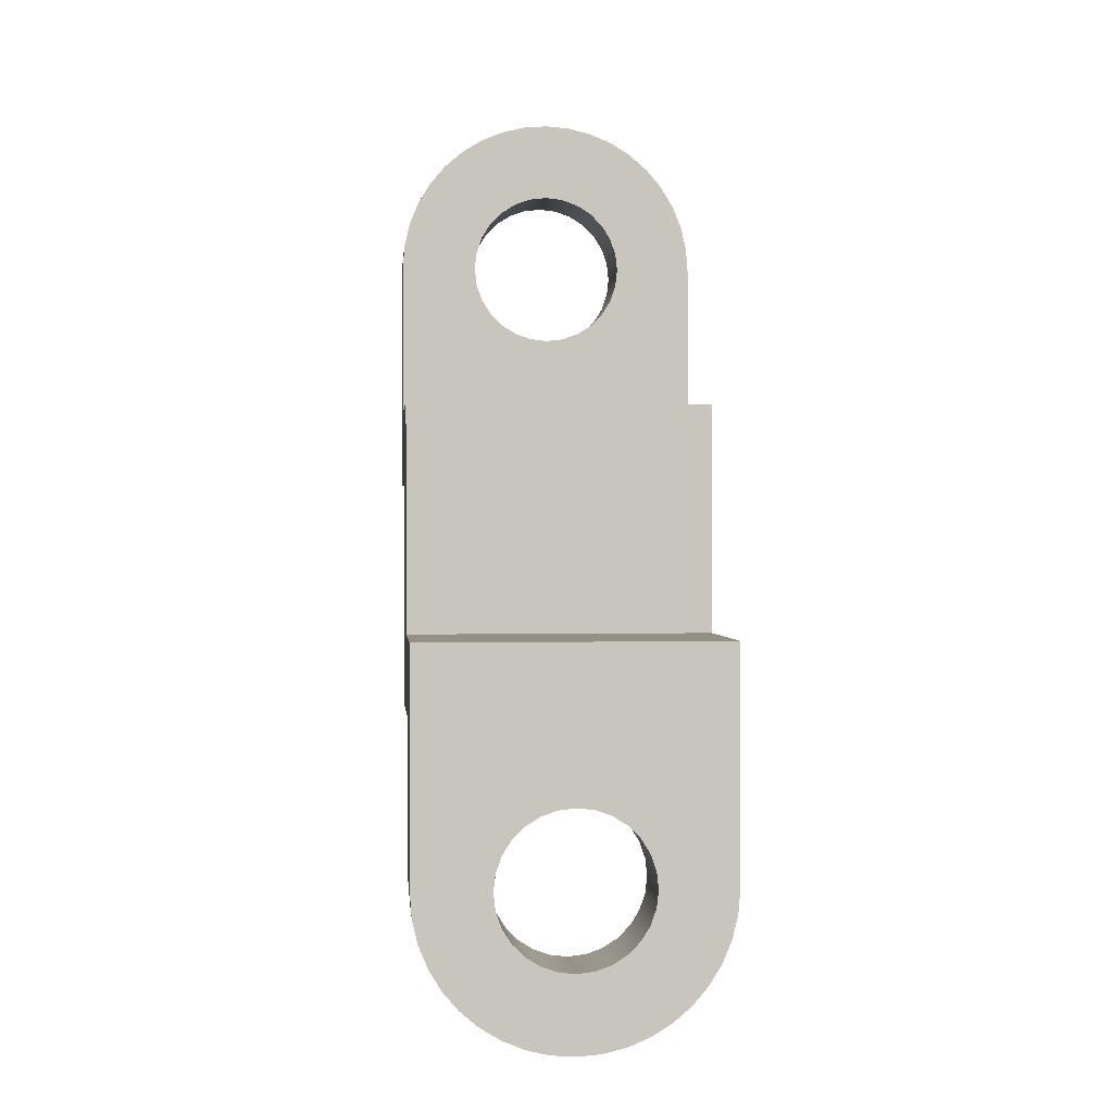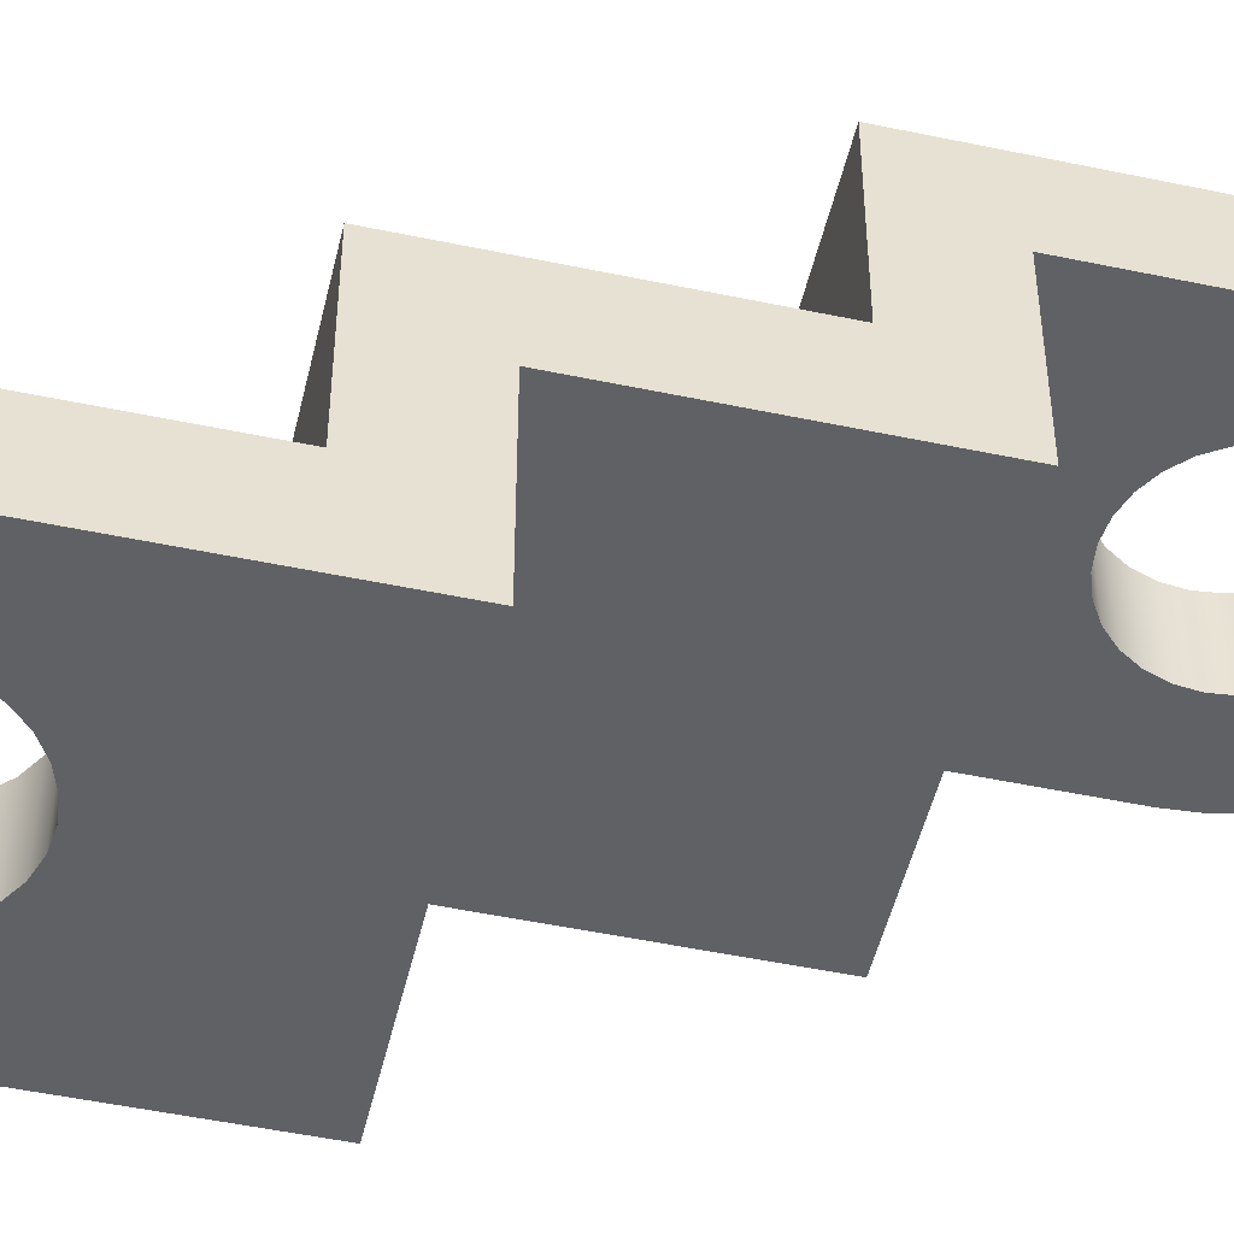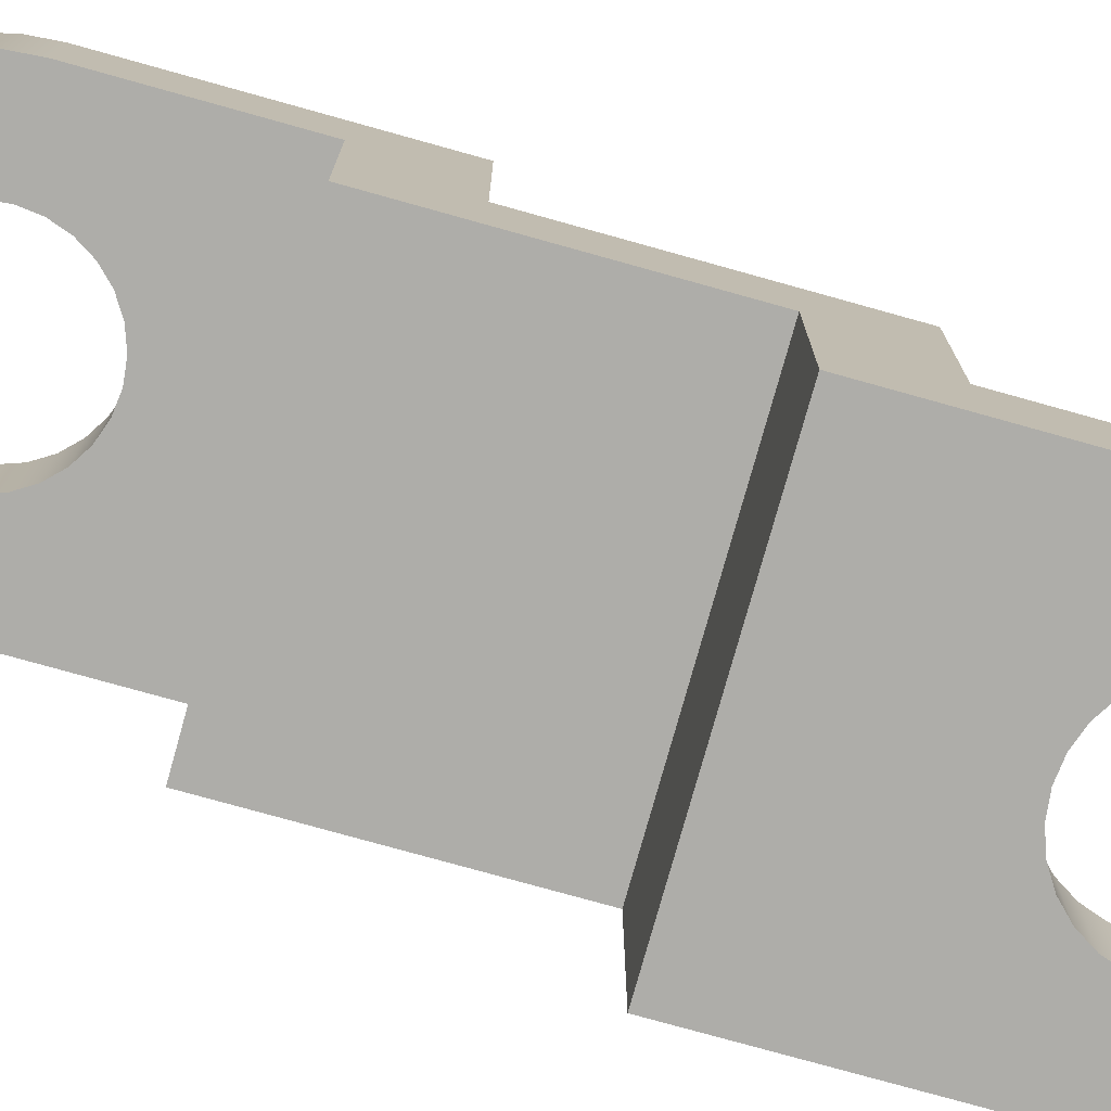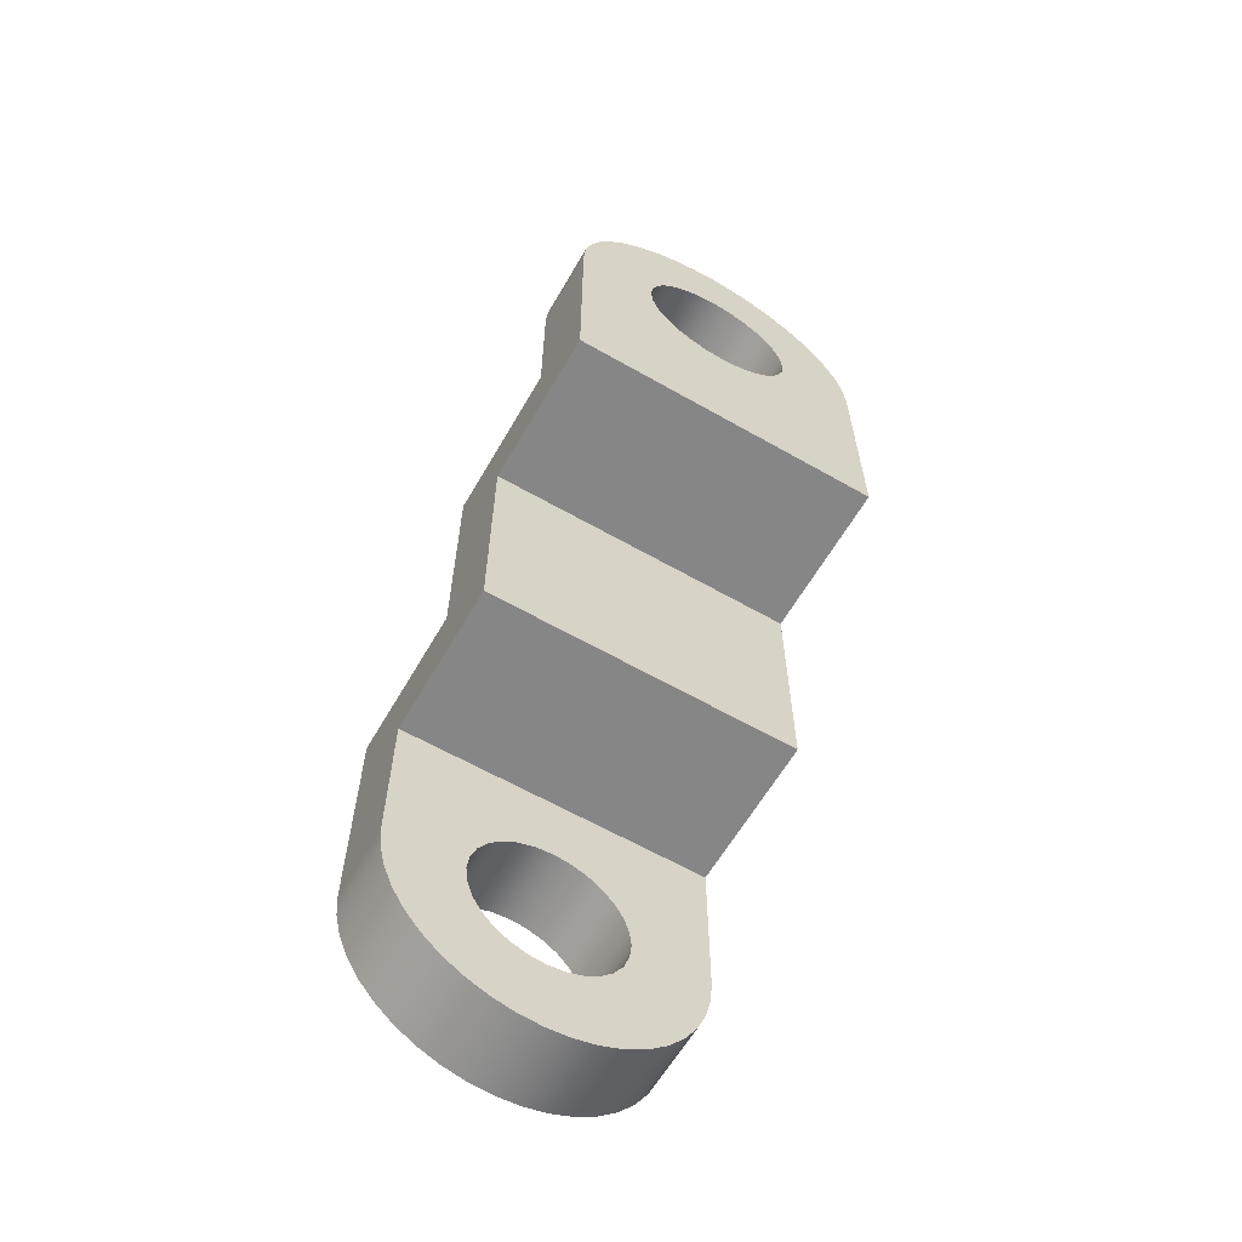
<metadata>
{"format":"obj","ext":"obj","renderer":"f3d","projection":"perspective","resolution":1024,"background":"white","views":[{"elev":0.6,"azim":-5.5,"up":"+Z"},{"elev":-49.9,"azim":-103.1,"up":"+Y"},{"elev":-77.1,"azim":74.4,"up":"+Y"},{"elev":-62.0,"azim":149.9,"up":"+Z"}]}
</metadata>
<code>
v 1 5 8
v 0.9749 5 7.777
v 0.901 5 7.566
v 0.7818 5 7.377
v 0.6235 5 7.218
v 0.4339 5 7.099
v 0.2225 5 7.025
v -6.123e-17 5 7
v -0.2225 5 7.025
v -0.4339 5 7.099
v -0.6235 5 7.218
v -0.7818 5 7.377
v -0.901 5 7.566
v -0.9749 5 7.777
v -1 5 8
v -0.9749 5 8.223
v -0.901 5 8.434
v -0.7818 5 8.623
v -0.6235 5 8.782
v -0.4339 5 8.901
v -0.2225 5 8.975
v -6.123e-17 5 9
v 0.2225 5 8.975
v 0.4339 5 8.901
v 0.6235 5 8.782
v 0.7818 5 8.623
v 0.901 5 8.434
v 0.9749 5 8.223
v 1 4 8
v 0.9749 4 8.223
v 0.901 4 8.434
v 0.7818 4 8.623
v 0.6235 4 8.782
v 0.4339 4 8.901
v 0.2225 4 8.975
v -6.123e-17 4 9
v -0.2225 4 8.975
v -0.4339 4 8.901
v -0.6235 4 8.782
v -0.7818 4 8.623
v -0.901 4 8.434
v -0.9749 4 8.223
v -1 4 8
v -0.9749 4 7.777
v -0.901 4 7.566
v -0.7818 4 7.377
v -0.6235 4 7.218
v -0.4339 4 7.099
v -0.2225 4 7.025
v -6.123e-17 4 7
v 0.2225 4 7.025
v 0.4339 4 7.099
v 0.6235 4 7.218
v 0.7818 4 7.377
v 0.901 4 7.566
v 0.9749 4 7.777
v 1 5 8
v 1 4 8
v -2 4 8
v -1.975 4 8.313
v -1.902 4 8.618
v -1.782 4 8.908
v -1.618 4 9.176
v -1.414 4 9.414
v -1.176 4 9.618
v -0.908 4 9.782
v -0.618 4 9.902
v -0.3129 4 9.975
v -1.225e-16 4 10
v 0.3129 4 9.975
v 0.618 4 9.902
v 0.908 4 9.782
v 1.176 4 9.618
v 1.414 4 9.414
v 1.618 4 9.176
v 1.782 4 8.908
v 1.902 4 8.618
v 1.975 4 8.313
v 2 4 8
v 2 5 8
v 1.975 5 8.313
v 1.902 5 8.618
v 1.782 5 8.908
v 1.618 5 9.176
v 1.414 5 9.414
v 1.176 5 9.618
v 0.908 5 9.782
v 0.618 5 9.902
v 0.3129 5 9.975
v -1.225e-16 5 10
v -0.3129 5 9.975
v -0.618 5 9.902
v -0.908 5 9.782
v -1.176 5 9.618
v -1.414 5 9.414
v -1.618 5 9.176
v -1.782 5 8.908
v -1.902 5 8.618
v -1.975 5 8.313
v -2 5 8
v 1 5 8
v 0.9749 5 8.223
v 0.901 5 8.434
v 0.7818 5 8.623
v 0.6235 5 8.782
v 0.4339 5 8.901
v 0.2225 5 8.975
v -6.123e-17 5 9
v -0.2225 5 8.975
v -0.4339 5 8.901
v -0.6235 5 8.782
v -0.7818 5 8.623
v -0.901 5 8.434
v -0.9749 5 8.223
v -1 5 8
v -0.9749 5 7.777
v -0.901 5 7.566
v -0.7818 5 7.377
v -0.6235 5 7.218
v -0.4339 5 7.099
v -0.2225 5 7.025
v -6.123e-17 5 7
v 0.2225 5 7.025
v 0.4339 5 7.099
v 0.6235 5 7.218
v 0.7818 5 7.377
v 0.901 5 7.566
v 0.9749 5 7.777
v -2 5 5
v -2 5 8
v -1.975 5 8.313
v -1.902 5 8.618
v -1.782 5 8.908
v -1.618 5 9.176
v -1.414 5 9.414
v -1.176 5 9.618
v -0.908 5 9.782
v -0.618 5 9.902
v -0.3129 5 9.975
v -1.225e-16 5 10
v 0.3129 5 9.975
v 0.618 5 9.902
v 0.908 5 9.782
v 1.176 5 9.618
v 1.414 5 9.414
v 1.618 5 9.176
v 1.782 5 8.908
v 1.902 5 8.618
v 1.975 5 8.313
v 2 5 8
v 2 5 5
v -2 4 6
v 2 4 6
v 2 4 8
v 1.975 4 8.313
v 1.902 4 8.618
v 1.782 4 8.908
v 1.618 4 9.176
v 1.414 4 9.414
v 1.176 4 9.618
v 0.908 4 9.782
v 0.618 4 9.902
v 0.3129 4 9.975
v -1.225e-16 4 10
v -0.3129 4 9.975
v -0.618 4 9.902
v -0.908 4 9.782
v -1.176 4 9.618
v -1.414 4 9.414
v -1.618 4 9.176
v -1.782 4 8.908
v -1.902 4 8.618
v -1.975 4 8.313
v -2 4 8
v 1 4 8
v 0.9749 4 7.777
v 0.901 4 7.566
v 0.7818 4 7.377
v 0.6235 4 7.218
v 0.4339 4 7.099
v 0.2225 4 7.025
v -6.123e-17 4 7
v -0.2225 4 7.025
v -0.4339 4 7.099
v -0.6235 4 7.218
v -0.7818 4 7.377
v -0.901 4 7.566
v -0.9749 4 7.777
v -1 4 8
v -0.9749 4 8.223
v -0.901 4 8.434
v -0.7818 4 8.623
v -0.6235 4 8.782
v -0.4339 4 8.901
v -0.2225 4 8.975
v -6.123e-17 4 9
v 0.2225 4 8.975
v 0.4339 4 8.901
v 0.6235 4 8.782
v 0.7818 4 8.623
v 0.901 4 8.434
v 0.9749 4 8.223
v 2 3 5
v -2 3 5
v -2 5 5
v 2 5 5
v -2 2 6
v 2 2 6
v 2 4 6
v -2 4 6
v -2 3 5
v 2 3 5
v 2 3 2
v -2 3 2
v -2 2 3
v 2 2 3
v 2 2 6
v -2 2 6
v 2 1 2
v -2 1 2
v -2 3 2
v 2 3 2
v -1 1 1.225e-16
v -0.9749 1 0.2225
v -0.901 1 0.4339
v -0.7818 1 0.6235
v -0.6235 1 0.7818
v -0.4339 1 0.901
v -0.2225 1 0.9749
v 6.123e-17 1 1
v 0.2225 1 0.9749
v 0.4339 1 0.901
v 0.6235 1 0.7818
v 0.7818 1 0.6235
v 0.901 1 0.4339
v 0.9749 1 0.2225
v 1 1 0
v 0.9749 1 -0.2225
v 0.901 1 -0.4339
v 0.7818 1 -0.6235
v 0.6235 1 -0.7818
v 0.4339 1 -0.901
v 0.2225 1 -0.9749
v 6.123e-17 1 -1
v -0.2225 1 -0.9749
v -0.4339 1 -0.901
v -0.6235 1 -0.7818
v -0.7818 1 -0.6235
v -0.901 1 -0.4339
v -0.9749 1 -0.2225
v -1 0 1.225e-16
v -0.9749 0 -0.2225
v -0.901 0 -0.4339
v -0.7818 0 -0.6235
v -0.6235 0 -0.7818
v -0.4339 0 -0.901
v -0.2225 0 -0.9749
v 6.123e-17 0 -1
v 0.2225 0 -0.9749
v 0.4339 0 -0.901
v 0.6235 0 -0.7818
v 0.7818 0 -0.6235
v 0.901 0 -0.4339
v 0.9749 0 -0.2225
v 1 0 0
v 0.9749 0 0.2225
v 0.901 0 0.4339
v 0.7818 0 0.6235
v 0.6235 0 0.7818
v 0.4339 0 0.901
v 0.2225 0 0.9749
v 6.123e-17 0 1
v -0.2225 0 0.9749
v -0.4339 0 0.901
v -0.6235 0 0.7818
v -0.7818 0 0.6235
v -0.901 0 0.4339
v -0.9749 0 0.2225
v -1 1 1.225e-16
v -1 0 1.225e-16
v 2 0 3
v 2 0 0
v 2 1 0
v 2 1 2
v 2 3 2
v 2 3 5
v 2 5 5
v 2 5 8
v 2 4 8
v 2 4 6
v 2 2 6
v 2 2 3
v -2 0 3
v 2 0 3
v 2 2 3
v -2 2 3
v -2 0 -2.449e-16
v -2 0 3
v -2 2 3
v -2 2 6
v -2 4 6
v -2 4 8
v -2 5 8
v -2 5 5
v -2 3 5
v -2 3 2
v -2 1 2
v -2 1 -2.449e-16
v 2 0 0
v 1.975 0 -0.3129
v 1.902 0 -0.618
v 1.782 0 -0.908
v 1.618 0 -1.176
v 1.414 0 -1.414
v 1.176 0 -1.618
v 0.908 0 -1.782
v 0.618 0 -1.902
v 0.3129 0 -1.975
v 1.225e-16 0 -2
v -0.3129 0 -1.975
v -0.618 0 -1.902
v -0.908 0 -1.782
v -1.176 0 -1.618
v -1.414 0 -1.414
v -1.618 0 -1.176
v -1.782 0 -0.908
v -1.902 0 -0.618
v -1.975 0 -0.3129
v -2 0 -2.449e-16
v -2 1 -2.449e-16
v -1.975 1 -0.3129
v -1.902 1 -0.618
v -1.782 1 -0.908
v -1.618 1 -1.176
v -1.414 1 -1.414
v -1.176 1 -1.618
v -0.908 1 -1.782
v -0.618 1 -1.902
v -0.3129 1 -1.975
v 1.225e-16 1 -2
v 0.3129 1 -1.975
v 0.618 1 -1.902
v 0.908 1 -1.782
v 1.176 1 -1.618
v 1.414 1 -1.414
v 1.618 1 -1.176
v 1.782 1 -0.908
v 1.902 1 -0.618
v 1.975 1 -0.3129
v 2 1 0
v -2 1 2
v 2 1 2
v 2 1 0
v 1.975 1 -0.3129
v 1.902 1 -0.618
v 1.782 1 -0.908
v 1.618 1 -1.176
v 1.414 1 -1.414
v 1.176 1 -1.618
v 0.908 1 -1.782
v 0.618 1 -1.902
v 0.3129 1 -1.975
v 1.225e-16 1 -2
v -0.3129 1 -1.975
v -0.618 1 -1.902
v -0.908 1 -1.782
v -1.176 1 -1.618
v -1.414 1 -1.414
v -1.618 1 -1.176
v -1.782 1 -0.908
v -1.902 1 -0.618
v -1.975 1 -0.3129
v -2 1 -2.449e-16
v -1 1 1.225e-16
v -0.9749 1 -0.2225
v -0.901 1 -0.4339
v -0.7818 1 -0.6235
v -0.6235 1 -0.7818
v -0.4339 1 -0.901
v -0.2225 1 -0.9749
v 6.123e-17 1 -1
v 0.2225 1 -0.9749
v 0.4339 1 -0.901
v 0.6235 1 -0.7818
v 0.7818 1 -0.6235
v 0.901 1 -0.4339
v 0.9749 1 -0.2225
v 1 1 0
v 0.9749 1 0.2225
v 0.901 1 0.4339
v 0.7818 1 0.6235
v 0.6235 1 0.7818
v 0.4339 1 0.901
v 0.2225 1 0.9749
v 6.123e-17 1 1
v -0.2225 1 0.9749
v -0.4339 1 0.901
v -0.6235 1 0.7818
v -0.7818 1 0.6235
v -0.901 1 0.4339
v -0.9749 1 0.2225
v -1 0 1.225e-16
v -0.9749 0 0.2225
v -0.901 0 0.4339
v -0.7818 0 0.6235
v -0.6235 0 0.7818
v -0.4339 0 0.901
v -0.2225 0 0.9749
v 6.123e-17 0 1
v 0.2225 0 0.9749
v 0.4339 0 0.901
v 0.6235 0 0.7818
v 0.7818 0 0.6235
v 0.901 0 0.4339
v 0.9749 0 0.2225
v 1 0 0
v 0.9749 0 -0.2225
v 0.901 0 -0.4339
v 0.7818 0 -0.6235
v 0.6235 0 -0.7818
v 0.4339 0 -0.901
v 0.2225 0 -0.9749
v 6.123e-17 0 -1
v -0.2225 0 -0.9749
v -0.4339 0 -0.901
v -0.6235 0 -0.7818
v -0.7818 0 -0.6235
v -0.901 0 -0.4339
v -0.9749 0 -0.2225
v -2 0 -2.449e-16
v -1.975 0 -0.3129
v -1.902 0 -0.618
v -1.782 0 -0.908
v -1.618 0 -1.176
v -1.414 0 -1.414
v -1.176 0 -1.618
v -0.908 0 -1.782
v -0.618 0 -1.902
v -0.3129 0 -1.975
v 1.225e-16 0 -2
v 0.3129 0 -1.975
v 0.618 0 -1.902
v 0.908 0 -1.782
v 1.176 0 -1.618
v 1.414 0 -1.414
v 1.618 0 -1.176
v 1.782 0 -0.908
v 1.902 0 -0.618
v 1.975 0 -0.3129
v 2 0 0
v 2 0 3
v -2 0 3
g 678f891c-e2fa-11ea-8dca-54bf646e7e1f
f 2 56 1
f 1 56 58
f 57 29 28
f 28 29 30
f 28 30 27
f 27 30 31
f 27 31 26
f 26 31 32
f 26 32 25
f 25 32 33
f 25 33 24
f 24 33 34
f 24 34 23
f 23 34 35
f 23 35 22
f 22 35 36
f 22 36 21
f 21 36 37
f 21 37 20
f 20 37 38
f 20 38 19
f 19 38 39
f 19 39 18
f 18 39 40
f 18 40 17
f 17 40 41
f 17 41 16
f 16 41 42
f 16 42 15
f 15 42 43
f 15 43 14
f 14 43 44
f 14 44 13
f 13 44 45
f 13 45 12
f 12 45 46
f 12 46 11
f 11 46 47
f 11 47 10
f 10 47 48
f 10 48 9
f 9 48 49
f 9 49 8
f 8 49 50
f 8 50 7
f 7 50 51
f 7 51 6
f 6 51 52
f 6 52 5
f 5 52 53
f 5 53 4
f 4 53 54
f 4 54 3
f 3 54 55
f 3 55 2
f 2 55 56
g 67902564-e2fa-11ea-8a06-54bf646e7e1f
f 100 59 99
f 99 59 60
f 99 60 98
f 98 60 61
f 98 61 97
f 97 61 62
f 97 62 96
f 96 62 63
f 96 63 95
f 95 63 64
f 95 64 94
f 94 64 65
f 94 65 93
f 93 65 66
f 93 66 92
f 92 66 67
f 92 67 91
f 91 67 68
f 91 68 90
f 90 68 69
f 90 69 89
f 89 69 70
f 89 70 88
f 88 70 71
f 88 71 87
f 87 71 72
f 87 72 86
f 86 72 73
f 86 73 85
f 85 73 74
f 85 74 84
f 84 74 75
f 84 75 83
f 83 75 76
f 83 76 82
f 82 76 77
f 82 77 81
f 81 77 78
f 81 78 80
f 80 78 79
g 6790c198-e2fa-11ea-8d77-54bf646e7e1f
f 102 149 101
f 101 149 150
f 101 150 128
f 128 150 127
f 127 150 126
f 126 150 151
f 126 151 125
f 125 151 124
f 124 151 123
f 123 151 122
f 122 151 129
f 122 129 121
f 121 129 120
f 120 129 119
f 119 129 118
f 118 129 130
f 118 130 117
f 117 130 116
f 116 130 115
f 115 130 131
f 115 131 114
f 114 131 132
f 114 132 133
f 103 147 102
f 102 147 148
f 102 148 149
f 104 145 103
f 103 145 146
f 103 146 147
f 145 104 144
f 144 104 105
f 144 105 143
f 143 105 106
f 143 106 142
f 142 106 107
f 142 107 141
f 141 107 108
f 141 108 140
f 140 108 139
f 139 108 109
f 139 109 138
f 138 109 110
f 138 110 137
f 137 110 111
f 137 111 136
f 136 111 112
f 136 112 135
f 135 112 113
f 135 113 134
f 134 113 133
f 133 113 114
g 679184f6-e2fa-11ea-a219-54bf646e7e1f
f 153 182 152
f 152 182 183
f 152 183 184
f 154 177 153
f 153 177 178
f 153 178 179
f 155 175 154
f 154 175 176
f 154 176 177
f 175 155 202
f 202 155 156
f 202 156 201
f 201 156 157
f 201 157 158
f 201 158 200
f 200 158 159
f 200 159 199
f 199 159 160
f 199 160 198
f 198 160 161
f 198 161 162
f 198 162 197
f 197 162 163
f 197 163 196
f 196 163 164
f 196 164 165
f 196 165 195
f 195 165 166
f 195 166 194
f 194 166 167
f 194 167 168
f 194 168 193
f 193 168 169
f 193 169 192
f 192 169 170
f 192 170 191
f 191 170 171
f 191 171 172
f 191 172 190
f 190 172 173
f 190 173 189
f 189 173 174
f 189 174 188
f 188 174 187
f 187 174 152
f 187 152 186
f 186 152 185
f 185 152 184
f 179 180 153
f 153 180 181
f 153 181 182
g 674c65f0-e2fa-11ea-a98d-54bf646e7e1f
f 203 204 206
f 206 204 205
g 67185de4-e2fa-11ea-a914-54bf646e7e1f
f 207 208 210
f 210 208 209
g 6718fa1e-e2fa-11ea-bc33-54bf646e7e1f
f 212 213 211
f 211 213 214
g 67196f4c-e2fa-11ea-94d9-54bf646e7e1f
f 215 216 218
f 218 216 217
g 66e7ff5c-e2fa-11ea-87f0-54bf646e7e1f
f 219 220 222
f 222 220 221
g 66bafc46-e2fa-11ea-8d3a-54bf646e7e1f
f 224 278 223
f 223 278 280
f 279 251 250
f 250 251 252
f 250 252 249
f 249 252 253
f 249 253 248
f 248 253 254
f 248 254 247
f 247 254 255
f 247 255 246
f 246 255 256
f 246 256 245
f 245 256 257
f 245 257 244
f 244 257 258
f 244 258 243
f 243 258 259
f 243 259 242
f 242 259 260
f 242 260 241
f 241 260 261
f 241 261 240
f 240 261 262
f 240 262 239
f 239 262 263
f 239 263 238
f 238 263 264
f 238 264 237
f 237 264 265
f 237 265 236
f 236 265 266
f 236 266 235
f 235 266 267
f 235 267 234
f 234 267 268
f 234 268 233
f 233 268 269
f 233 269 232
f 232 269 270
f 232 270 231
f 231 270 271
f 231 271 230
f 230 271 272
f 230 272 229
f 229 272 273
f 229 273 228
f 228 273 274
f 228 274 227
f 227 274 275
f 227 275 226
f 226 275 276
f 226 276 225
f 225 276 277
f 225 277 224
f 224 277 278
g 66bb2358-e2fa-11ea-a09e-54bf646e7e1f
f 292 281 284
f 284 281 282
f 284 282 283
f 284 285 292
f 292 285 286
f 292 286 291
f 291 286 290
f 290 286 287
f 290 287 288
f 288 289 290
g 66bb4a64-e2fa-11ea-aa3c-54bf646e7e1f
f 293 294 296
f 296 294 295
g 66bb7176-e2fa-11ea-a9ae-54bf646e7e1f
f 308 297 307
f 307 297 298
f 307 298 299
f 300 305 299
f 299 305 306
f 299 306 307
f 300 301 305
f 305 301 304
f 304 301 303
f 303 301 302
g 66bbbf92-e2fa-11ea-893b-54bf646e7e1f
f 350 309 349
f 349 309 310
f 349 310 348
f 348 310 311
f 348 311 347
f 347 311 312
f 347 312 346
f 346 312 313
f 346 313 345
f 345 313 314
f 345 314 344
f 344 314 315
f 344 315 343
f 343 315 316
f 343 316 342
f 342 316 317
f 342 317 341
f 341 317 318
f 341 318 340
f 340 318 319
f 340 319 339
f 339 319 320
f 339 320 338
f 338 320 321
f 338 321 337
f 337 321 322
f 337 322 336
f 336 322 323
f 336 323 335
f 335 323 324
f 335 324 334
f 334 324 325
f 334 325 333
f 333 325 326
f 333 326 332
f 332 326 327
f 332 327 331
f 331 327 328
f 331 328 330
f 330 328 329
g 66bbe69e-e2fa-11ea-8729-54bf646e7e1f
f 352 395 351
f 351 395 396
f 351 396 397
f 353 390 352
f 352 390 391
f 352 391 392
f 354 388 353
f 353 388 389
f 353 389 390
f 388 354 387
f 387 354 355
f 387 355 386
f 386 355 356
f 386 356 357
f 386 357 385
f 385 357 358
f 385 358 384
f 384 358 359
f 384 359 383
f 383 359 360
f 383 360 361
f 383 361 382
f 382 361 362
f 382 362 381
f 381 362 363
f 381 363 364
f 381 364 380
f 380 364 365
f 380 365 379
f 379 365 366
f 379 366 367
f 379 367 378
f 378 367 368
f 378 368 377
f 377 368 369
f 377 369 376
f 376 369 370
f 376 370 371
f 376 371 375
f 375 371 372
f 375 372 374
f 374 372 373
f 374 373 401
f 401 373 400
f 400 373 351
f 400 351 399
f 399 351 398
f 398 351 397
f 392 393 352
f 352 393 394
f 352 394 395
g 66bc34c0-e2fa-11ea-ae86-54bf646e7e1f
f 403 430 402
f 402 430 431
f 402 431 429
f 429 431 432
f 429 432 433
f 403 404 430
f 430 404 405
f 430 405 452
f 452 405 406
f 452 406 407
f 407 408 452
f 452 408 409
f 452 409 451
f 451 409 410
f 451 410 411
f 411 412 451
f 451 412 413
f 451 413 450
f 450 413 414
f 450 414 415
f 415 416 450
f 450 416 449
f 449 416 417
f 449 417 448
f 448 417 447
f 447 417 418
f 447 418 446
f 446 418 445
f 445 418 419
f 445 419 444
f 444 419 420
f 444 420 443
f 443 420 421
f 443 421 442
f 442 421 422
f 442 422 441
f 441 422 423
f 441 423 440
f 440 423 439
f 439 423 424
f 439 424 438
f 438 424 425
f 438 425 437
f 437 425 426
f 437 426 436
f 436 426 427
f 436 427 435
f 435 427 428
f 435 428 434
f 434 428 433
f 433 428 429

</code>
